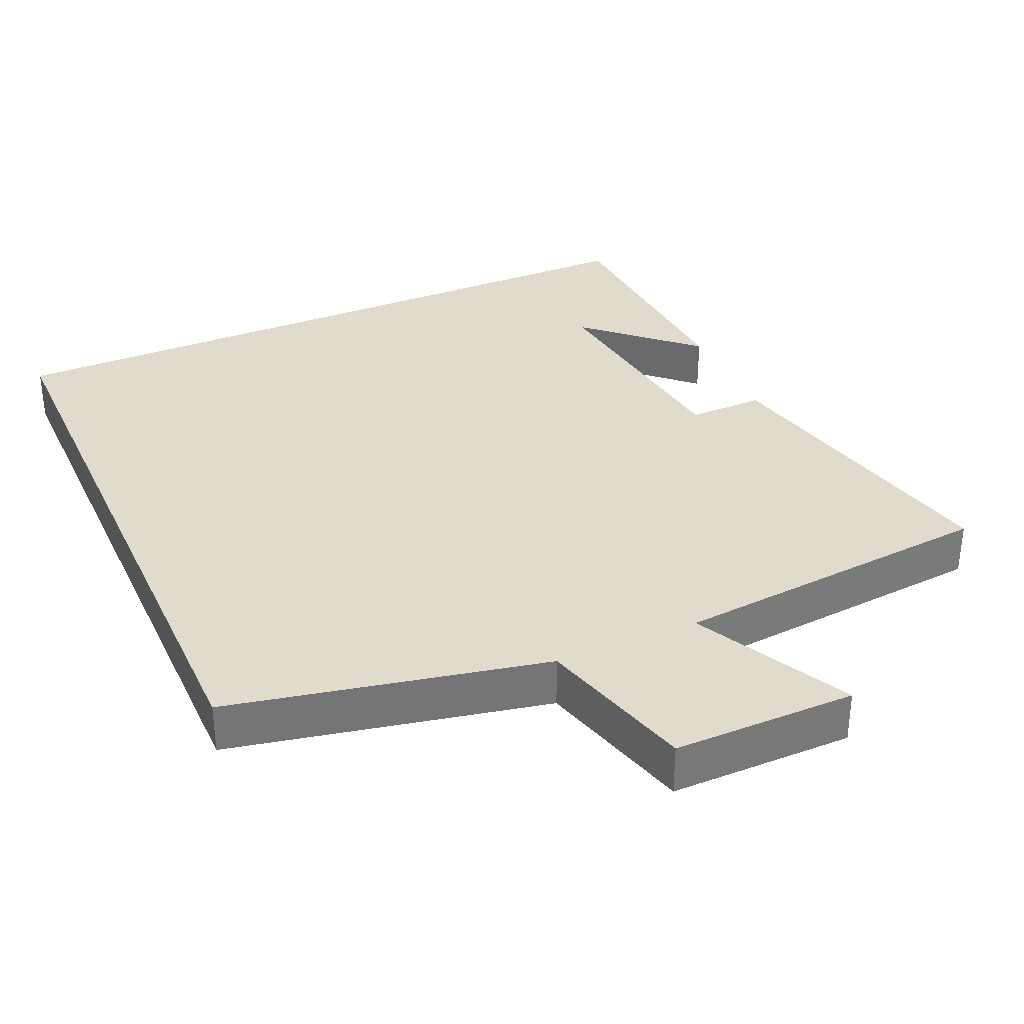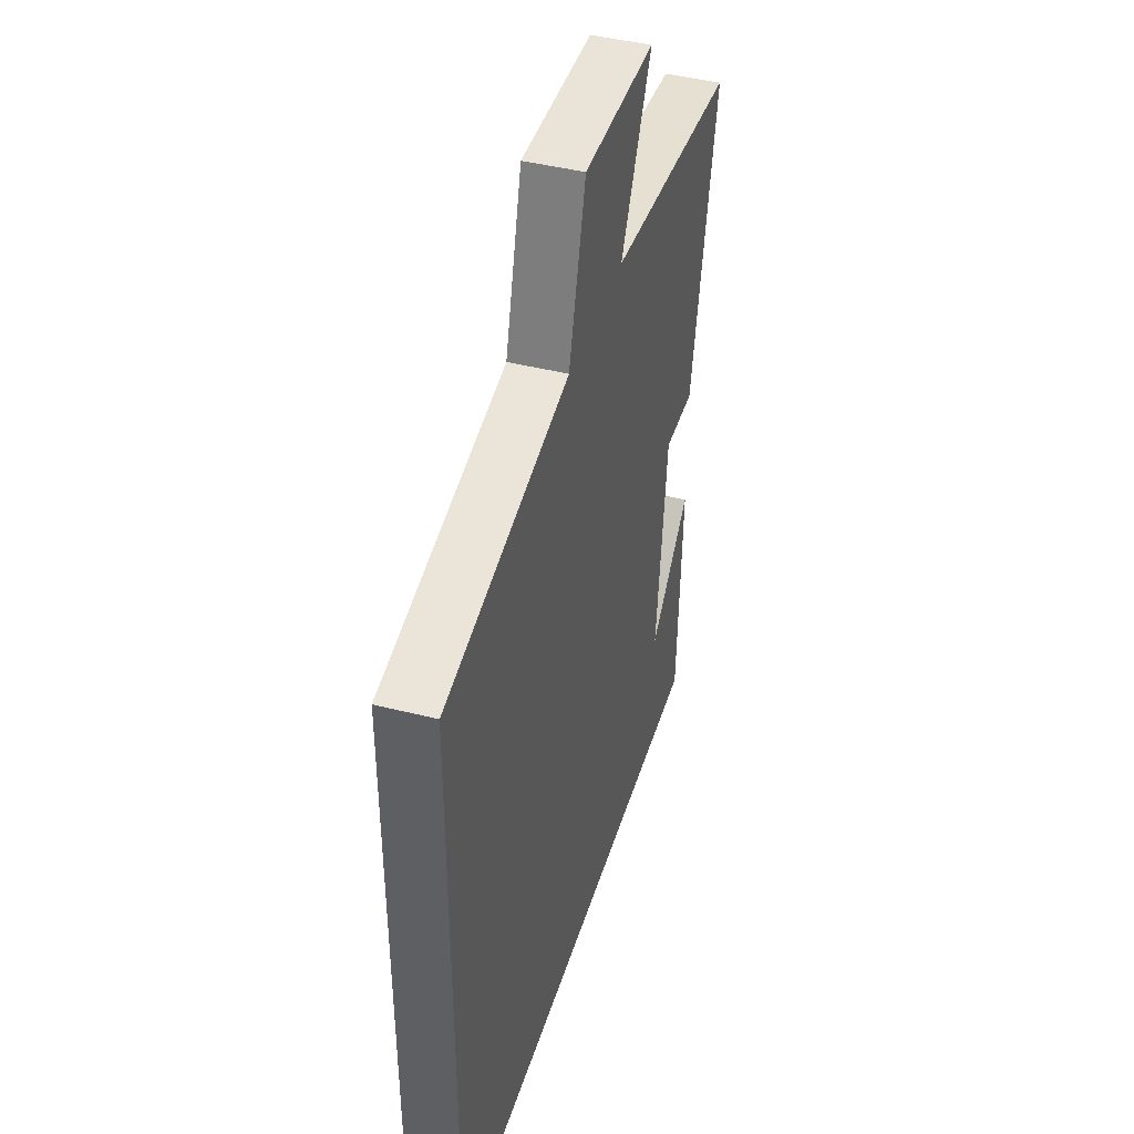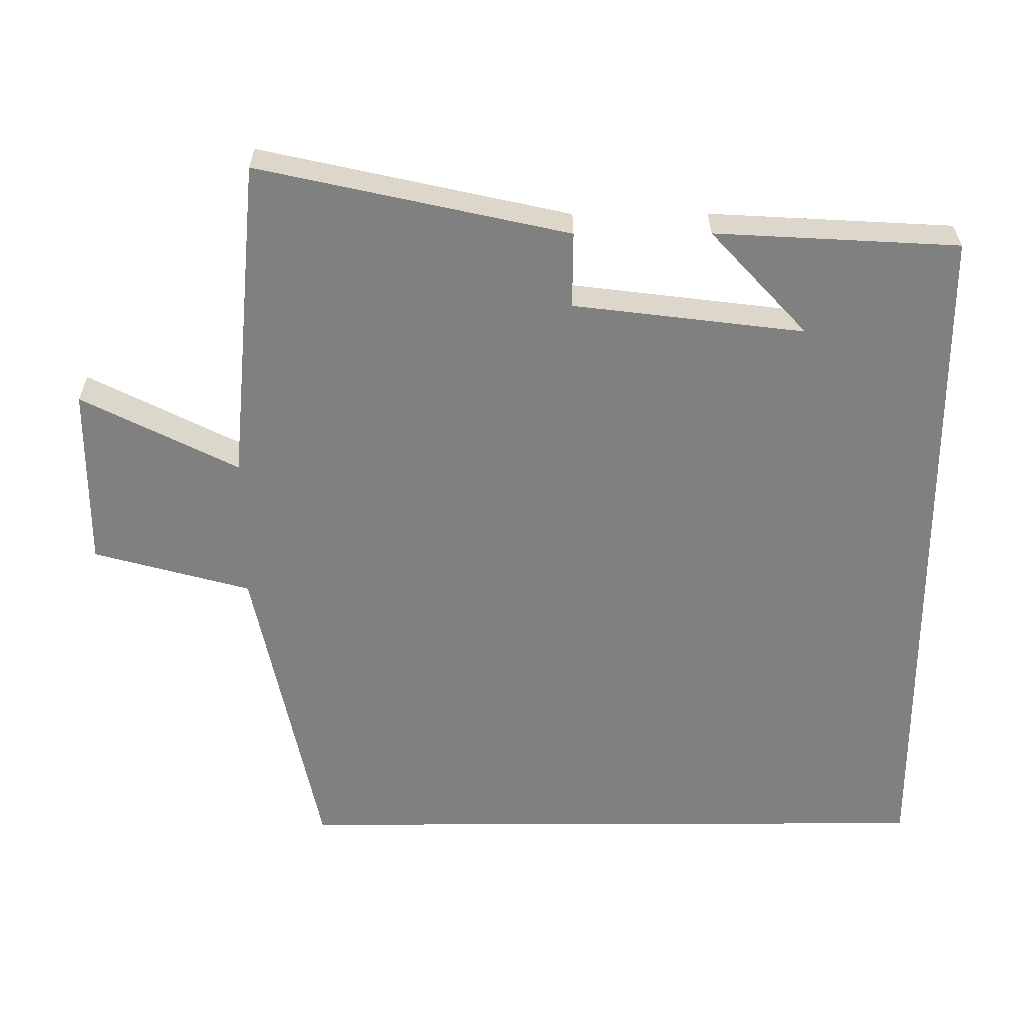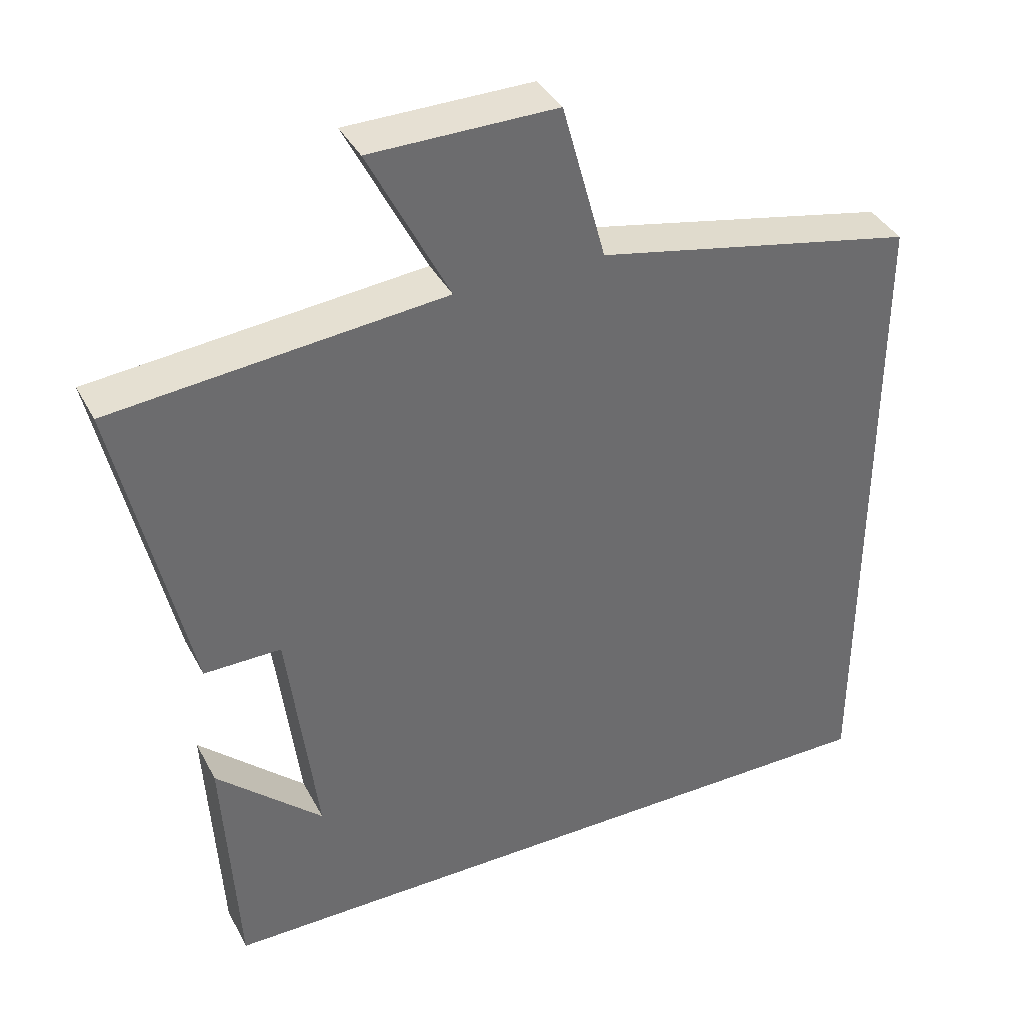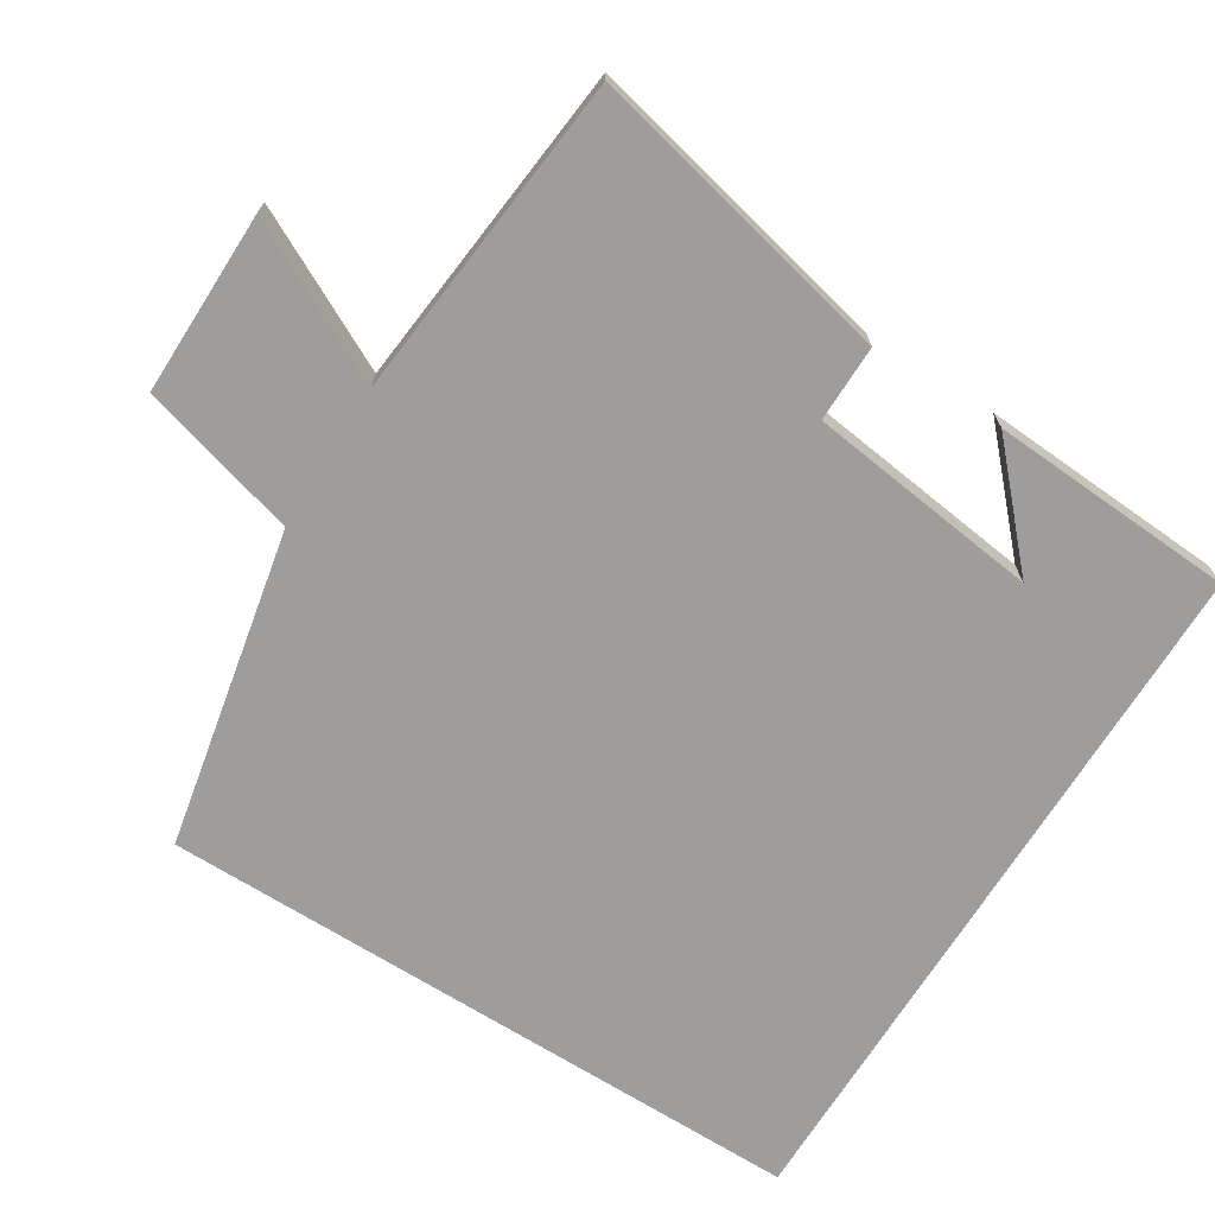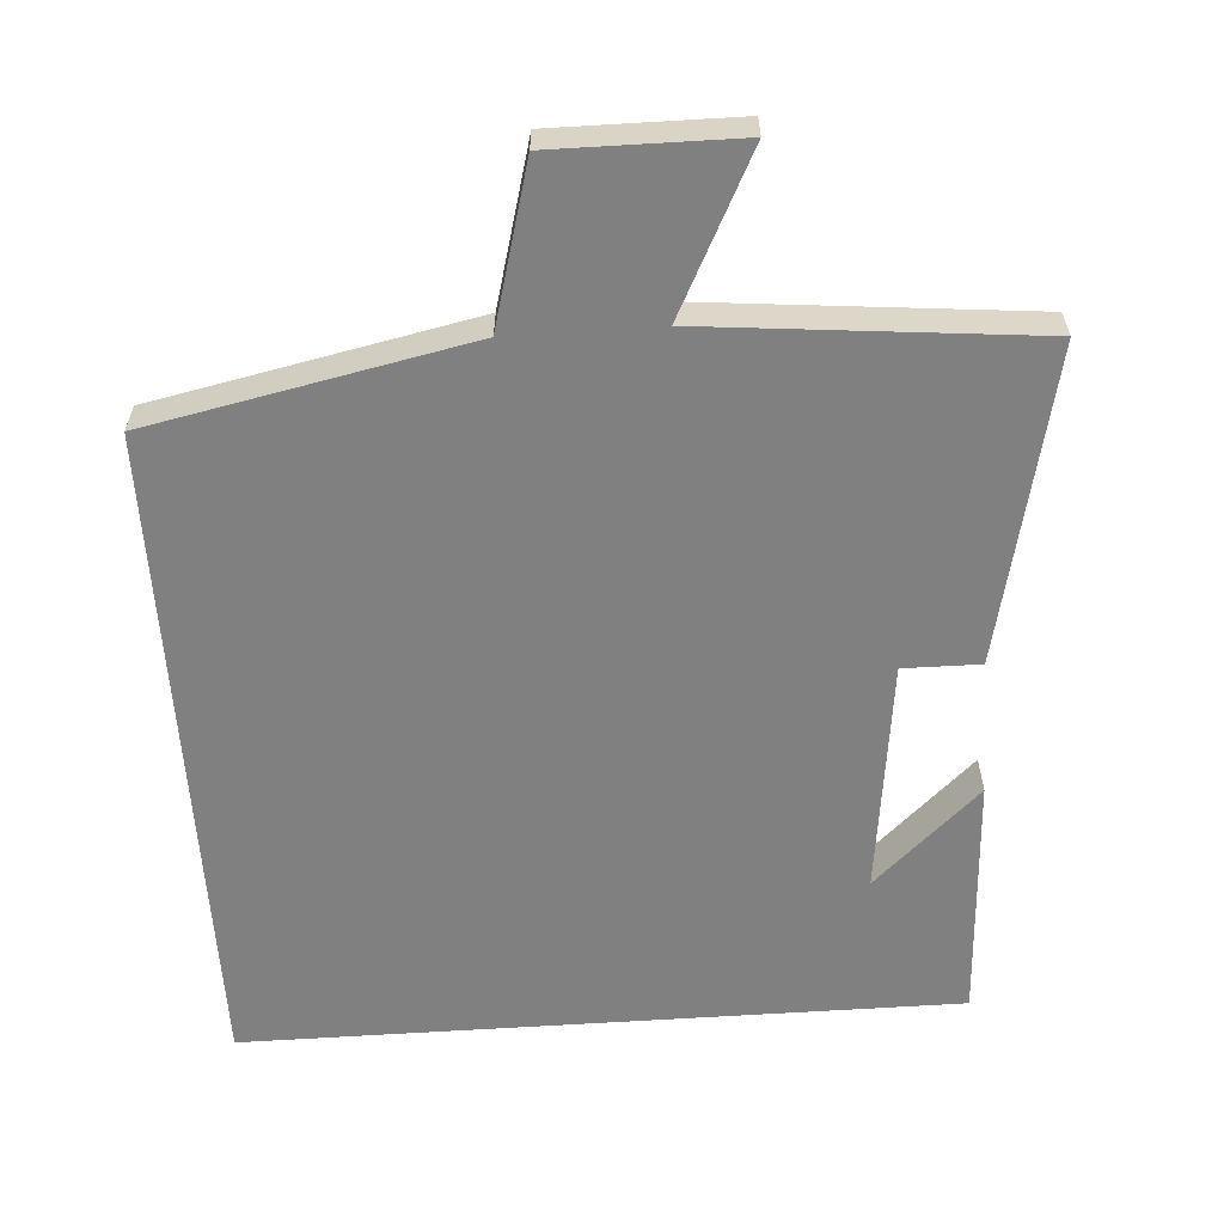
<metadata>
{"format":"obj","ext":"obj","renderer":"f3d","projection":"perspective","resolution":1024,"background":"white","views":[{"elev":33.8,"azim":-23.9,"up":"+Y"},{"elev":43.3,"azim":-73.3,"up":"+Z"},{"elev":-60.1,"azim":90.2,"up":"+Y"},{"elev":38.3,"azim":154.6,"up":"+Z"},{"elev":-70.5,"azim":57.9,"up":"+Y"},{"elev":-60.0,"azim":3.9,"up":"+Y"}]}
</metadata>
<code>
v -0.5 0.07 -0.5
v -0.5 0.07 0.41
v -0.061 0.07 0.5
v -0.001 0.07 0.719
v 0.253 0.07 0.717
v 0.143 0.07 0.5
v 0.596 0.07 0.456
v 0.5 0.07 0.025
v 0.394 0.07 0.026
v 0.354 0.07 -0.296
v 0.5 0.07 -0.161
v 0.481 0.07 -0.5
v -0.5 0 -0.5
v -0.5 0 0.41
v -0.061 0 0.5
v -0.001 0 0.719
v 0.253 0 0.717
v 0.143 0 0.5
v 0.596 0 0.456
v 0.5 0 0.025
v 0.394 0 0.026
v 0.354 0 -0.296
v 0.5 0 -0.161
v 0.481 0 -0.5
f 10 11 12
f 10 12 1 2
f 9 10 2 3
f 8 9 3
f 7 8 3
f 6 7 3
f 3 4 5 6
f 24 23 22
f 14 13 24 22
f 15 14 22 21
f 15 21 20
f 15 20 19
f 15 19 18
f 18 17 16 15
f 1 13 14 2
f 2 14 15 3
f 3 15 16 4
f 4 16 17 5
f 5 17 18 6
f 6 18 19 7
f 7 19 20 8
f 8 20 21 9
f 9 21 22 10
f 10 22 23 11
f 11 23 24 12
f 12 24 13 1

</code>
